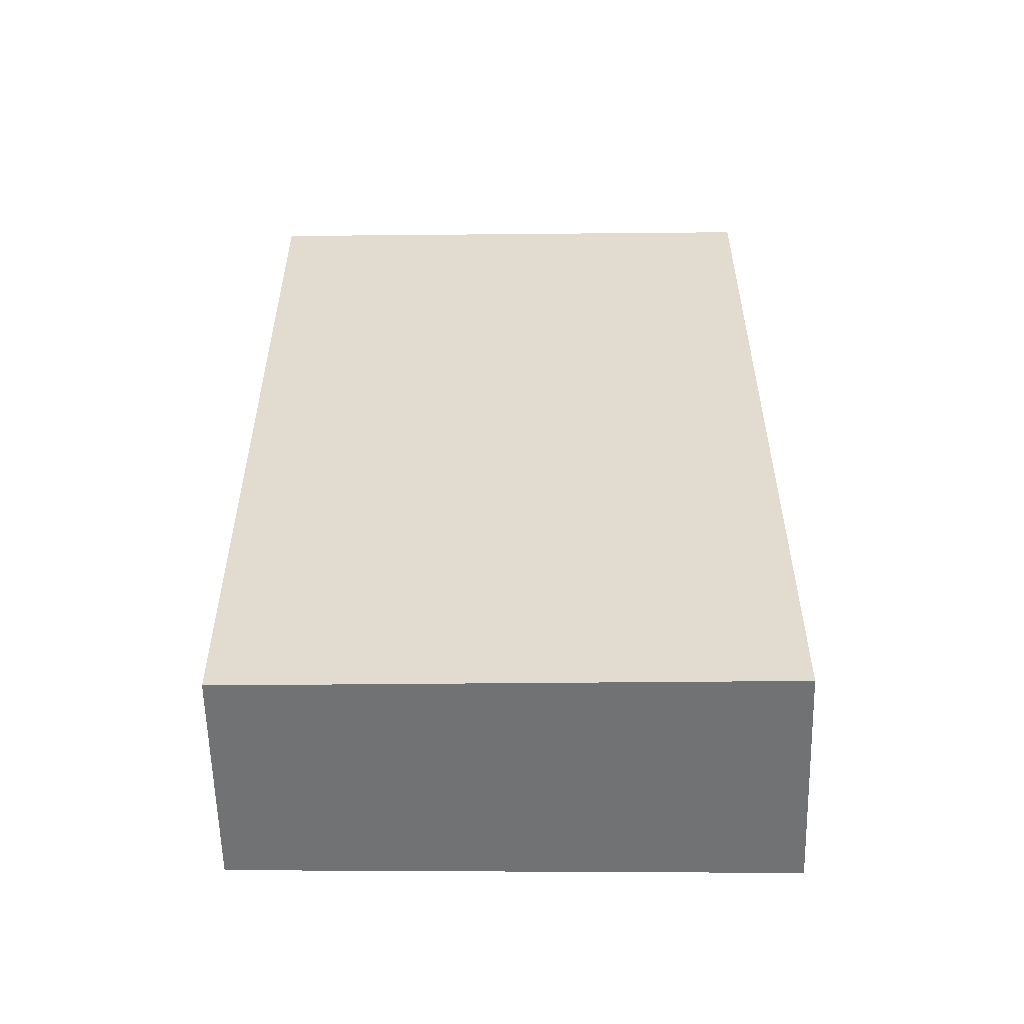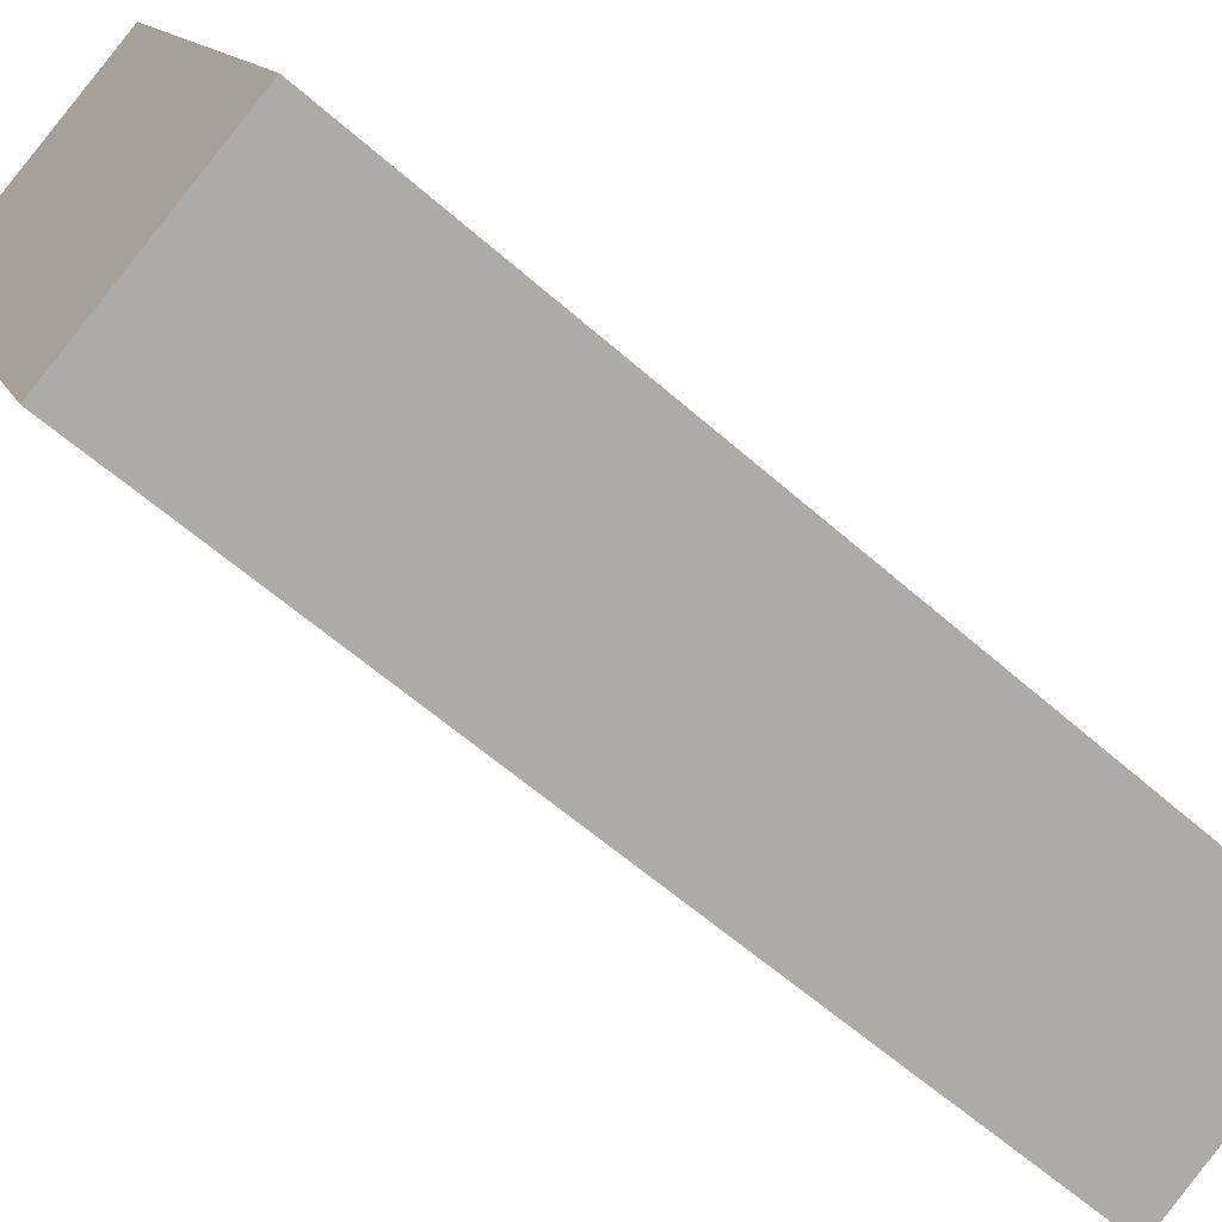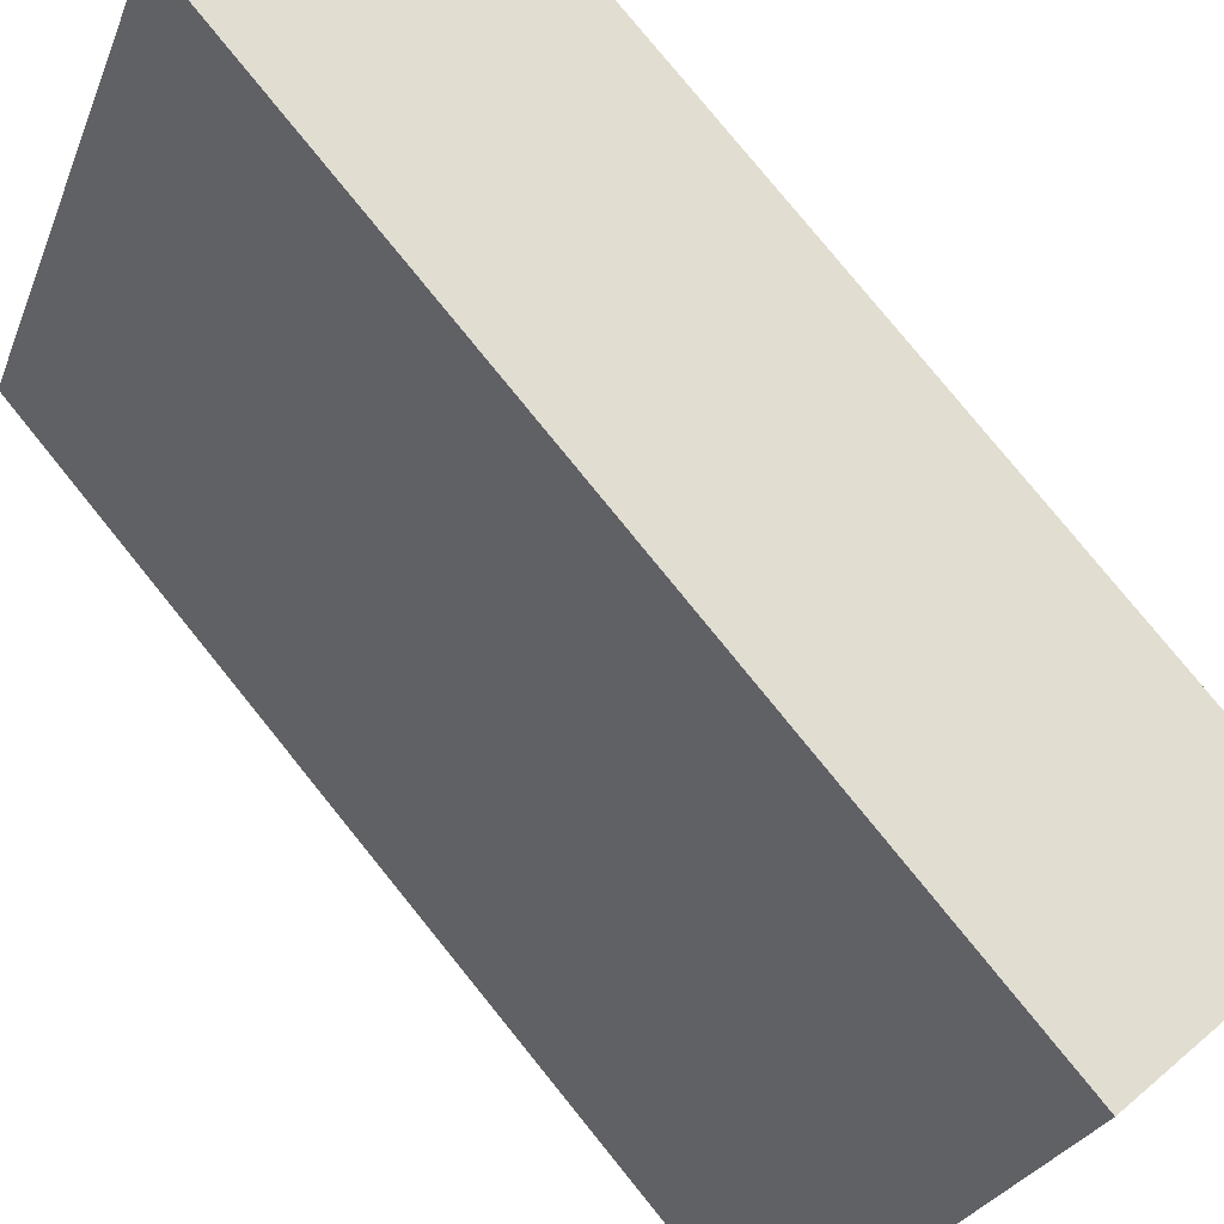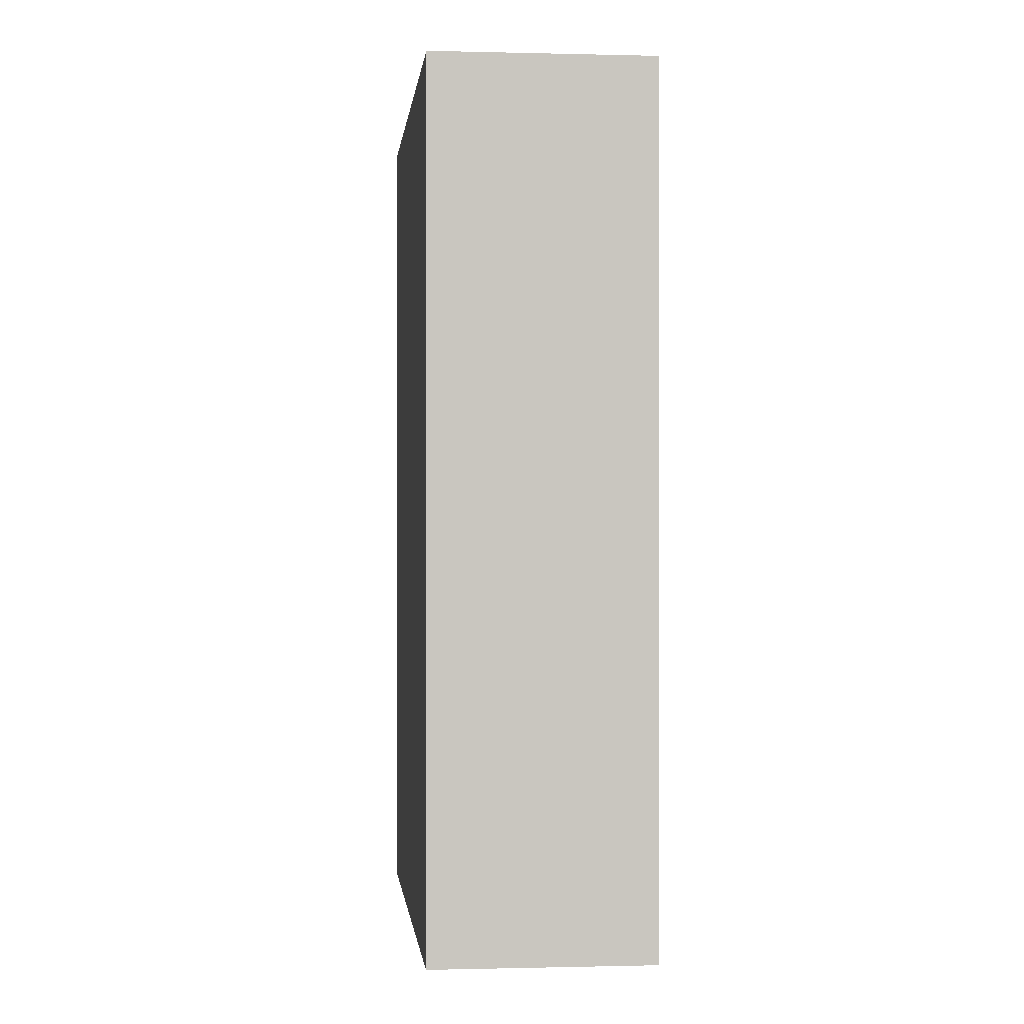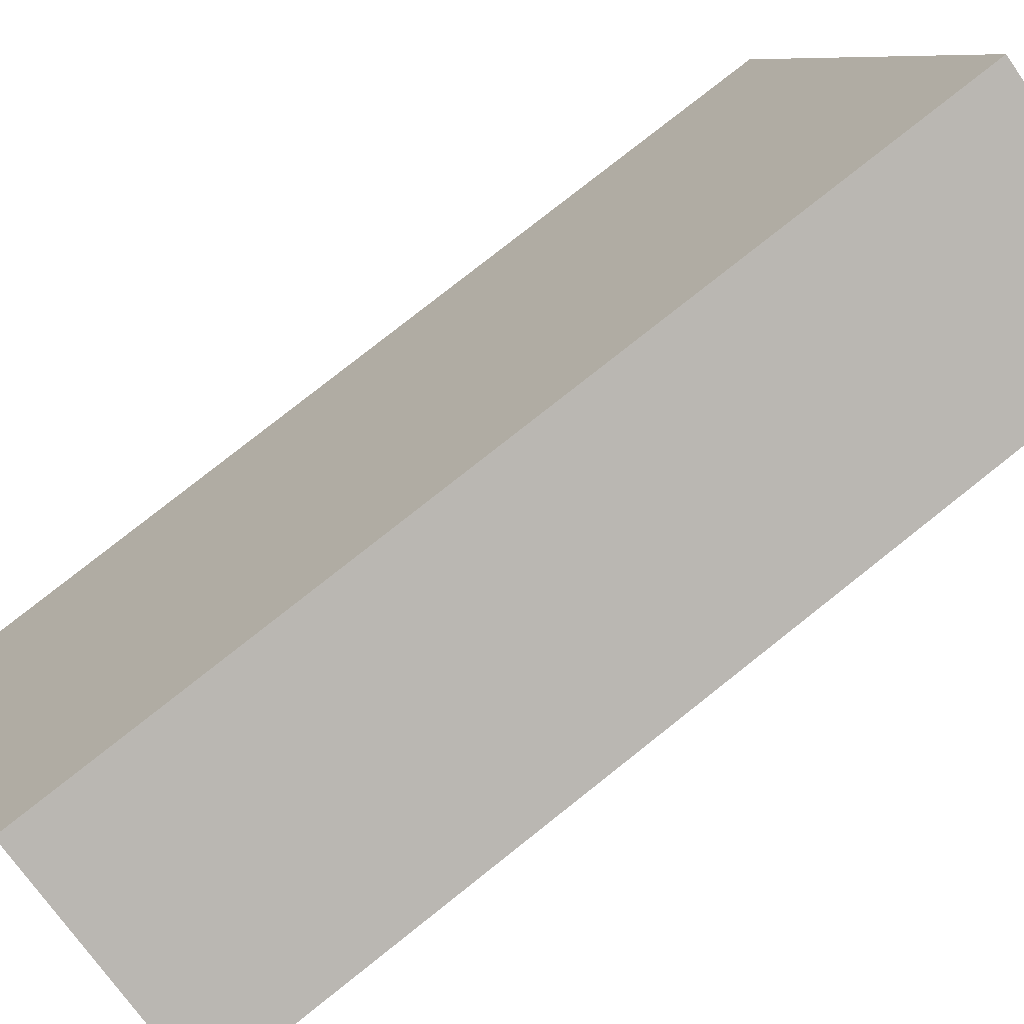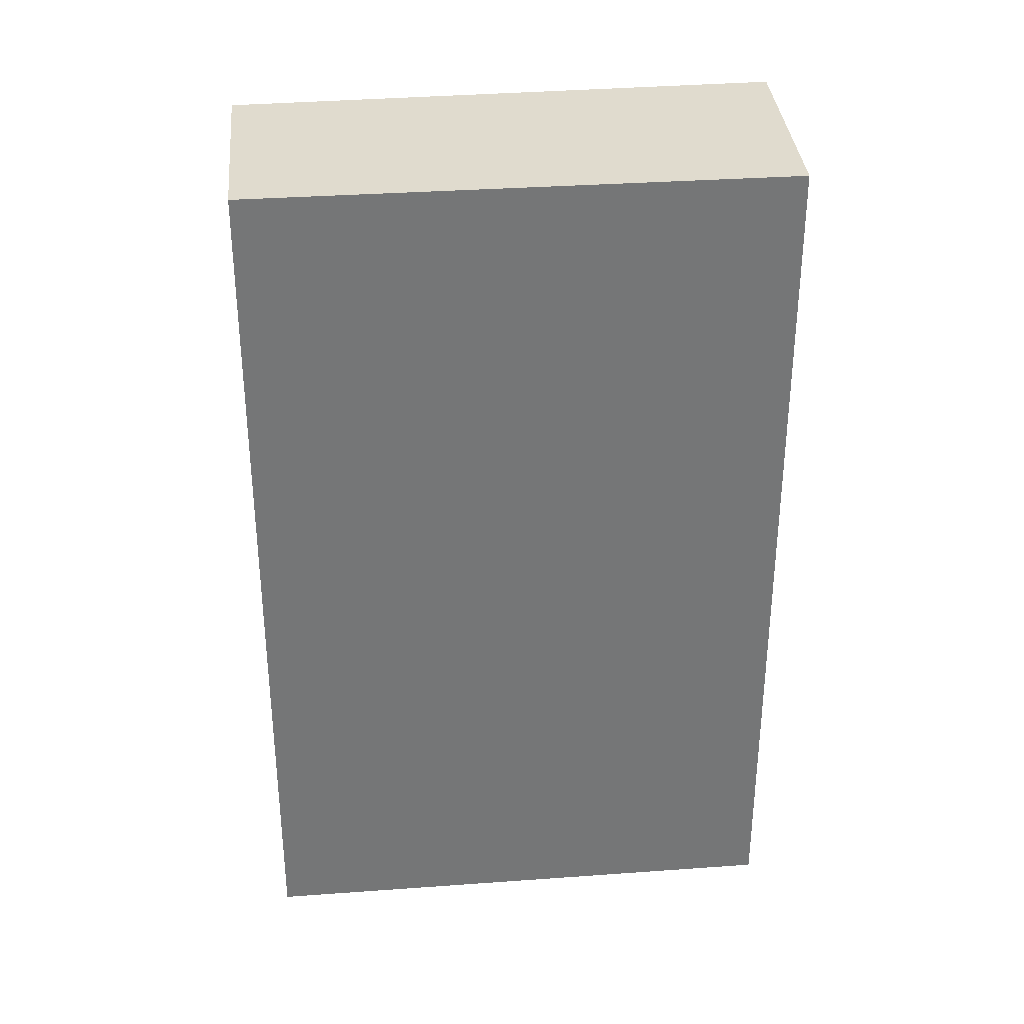
<metadata>
{"format":"obj","ext":"obj","renderer":"f3d","projection":"perspective","resolution":1024,"background":"white","views":[{"elev":-55.6,"azim":-65.6,"up":"+Y"},{"elev":-59.0,"azim":-132.4,"up":"+Z"},{"elev":78.9,"azim":-39.0,"up":"+Z"},{"elev":-0.5,"azim":-161.4,"up":"+Y"},{"elev":79.6,"azim":51.7,"up":"+Z"},{"elev":33.7,"azim":-71.8,"up":"+Y"}]}
</metadata>
<code>
v  1.412 6.03 -0.627
v  1.502 6.03 3.398
v  2.991 6.03 2.792
v  0 6.03 3.692e-16
v  2.991 -1.71e-16 2.792
v  1.412 3.839e-17 -0.627
v  0 0 0
v  1.502 -2.081e-16 3.398
g defaultobject
f 1 2 3
f 2 1 4
f 5 1 3
f 1 5 6
f 6 4 1
f 4 6 7
f 7 2 4
f 2 7 8
f 8 3 2
f 3 8 5
f 8 6 5
f 6 8 7

</code>
